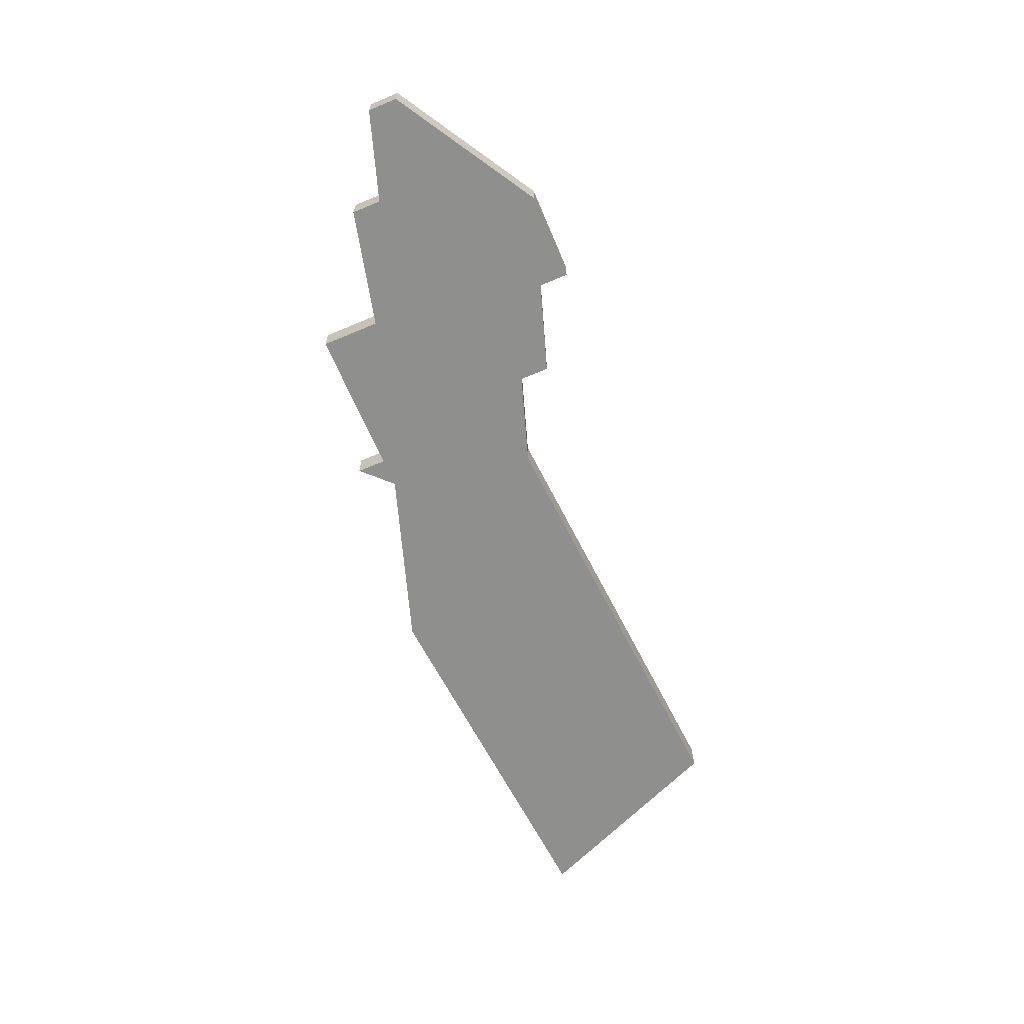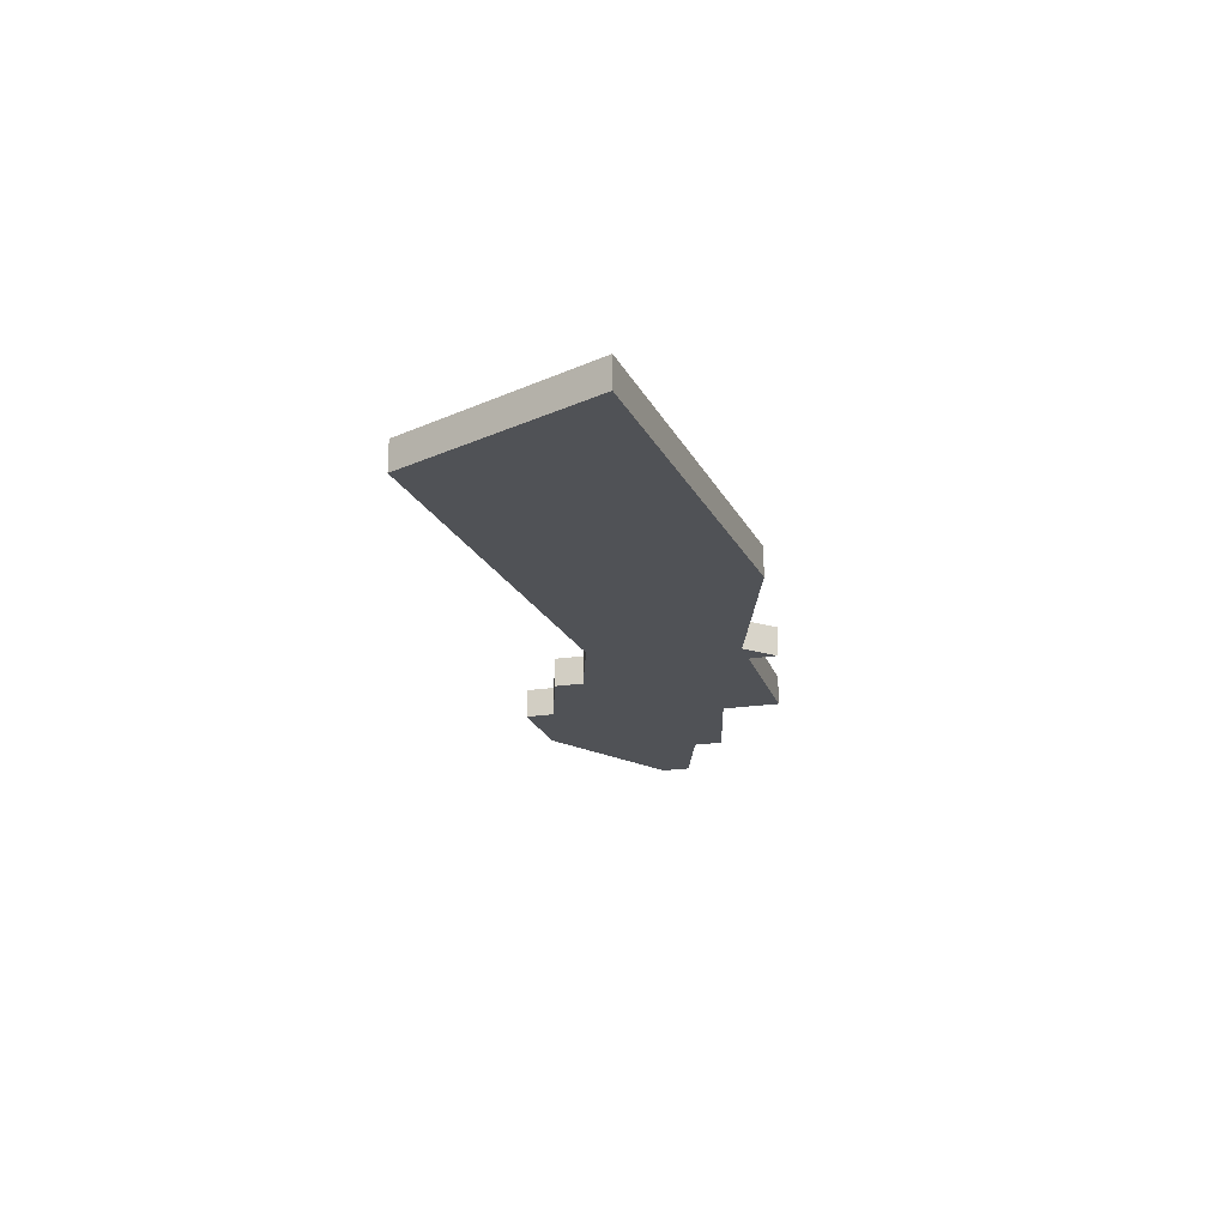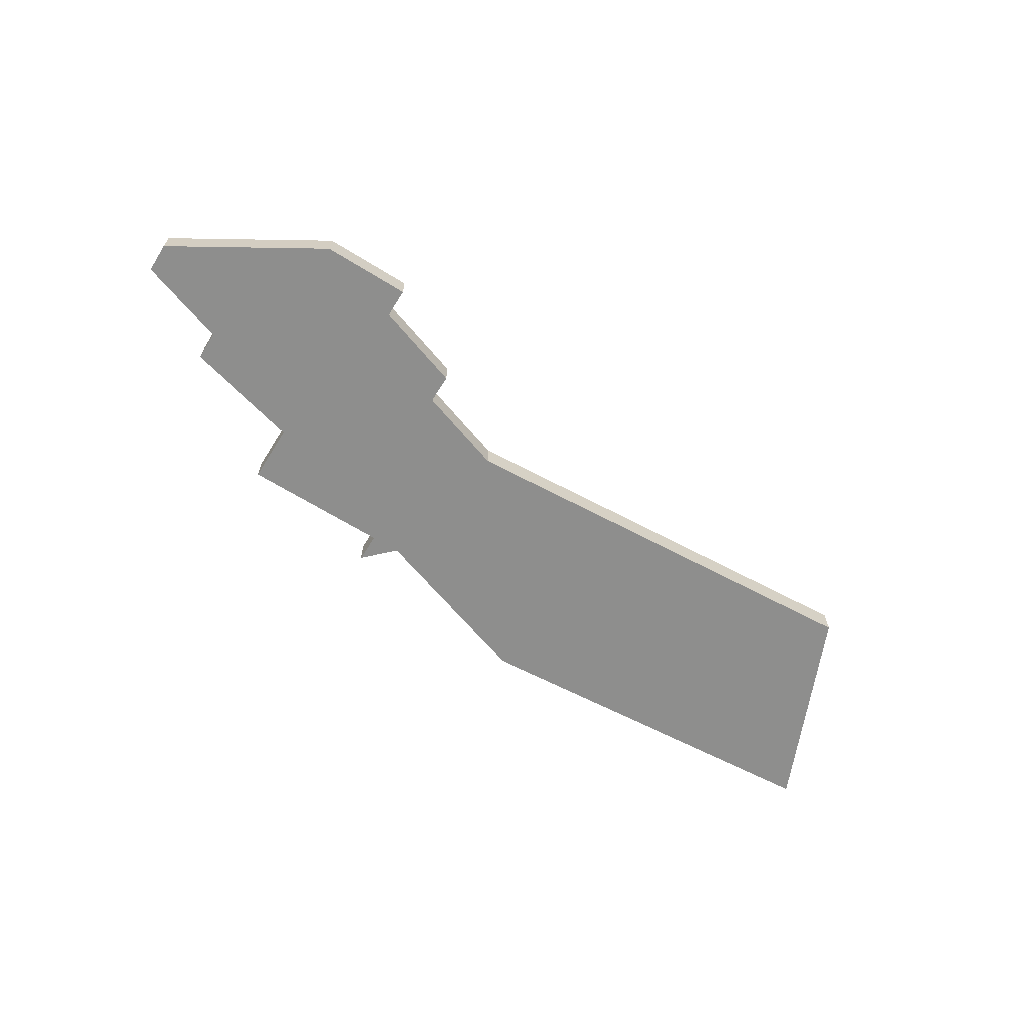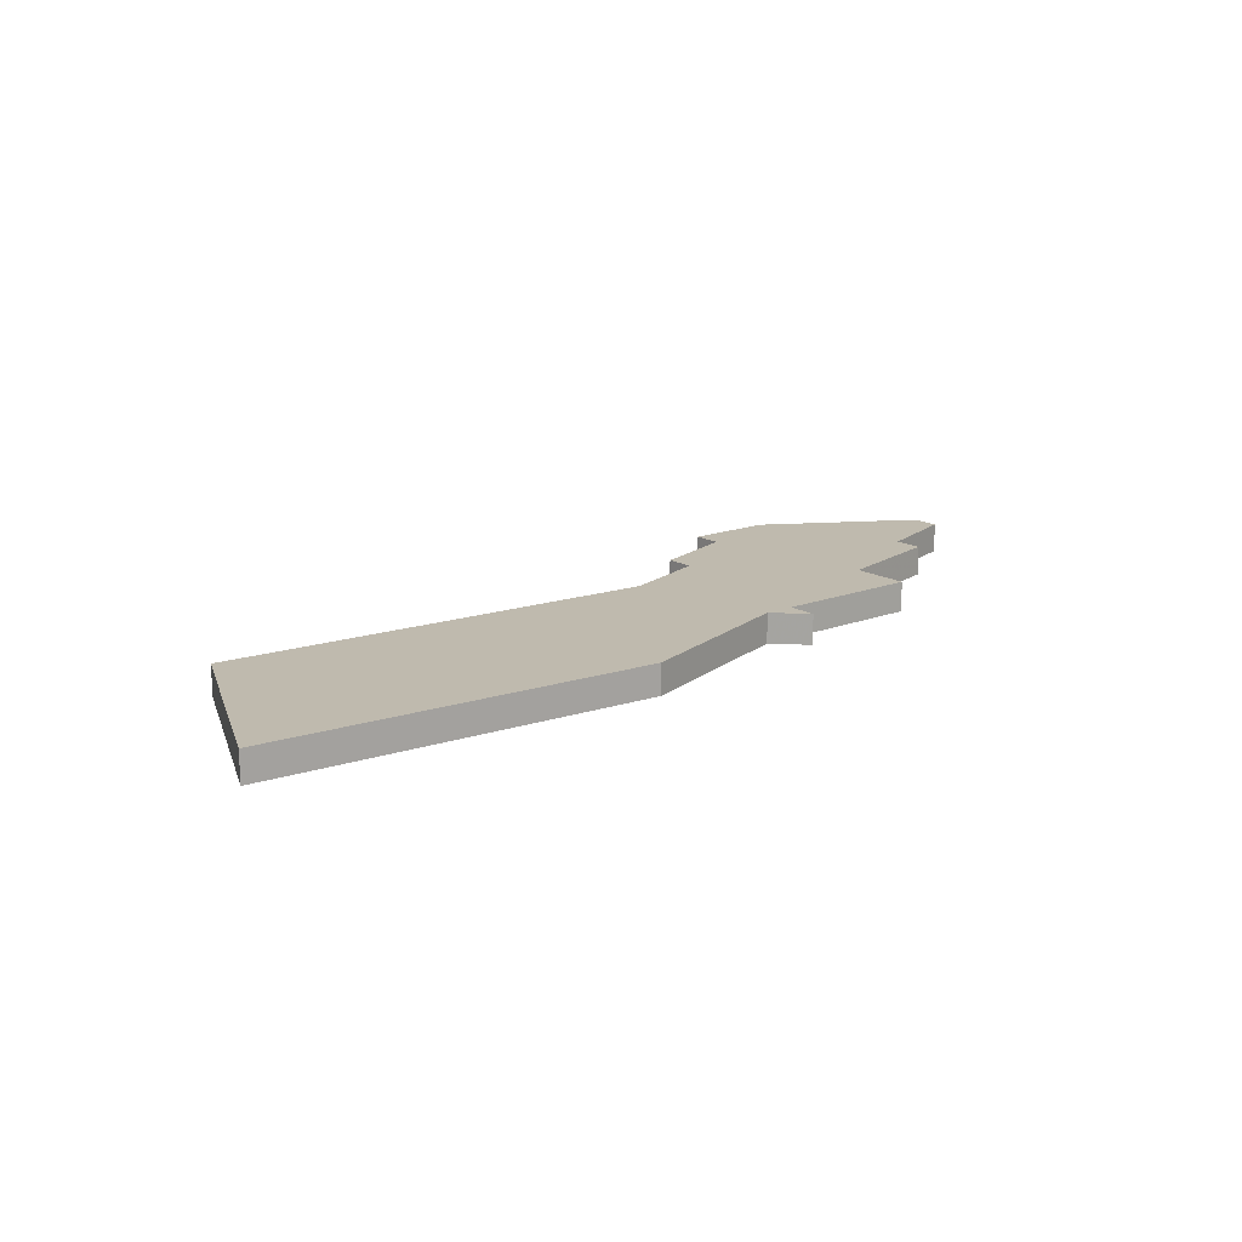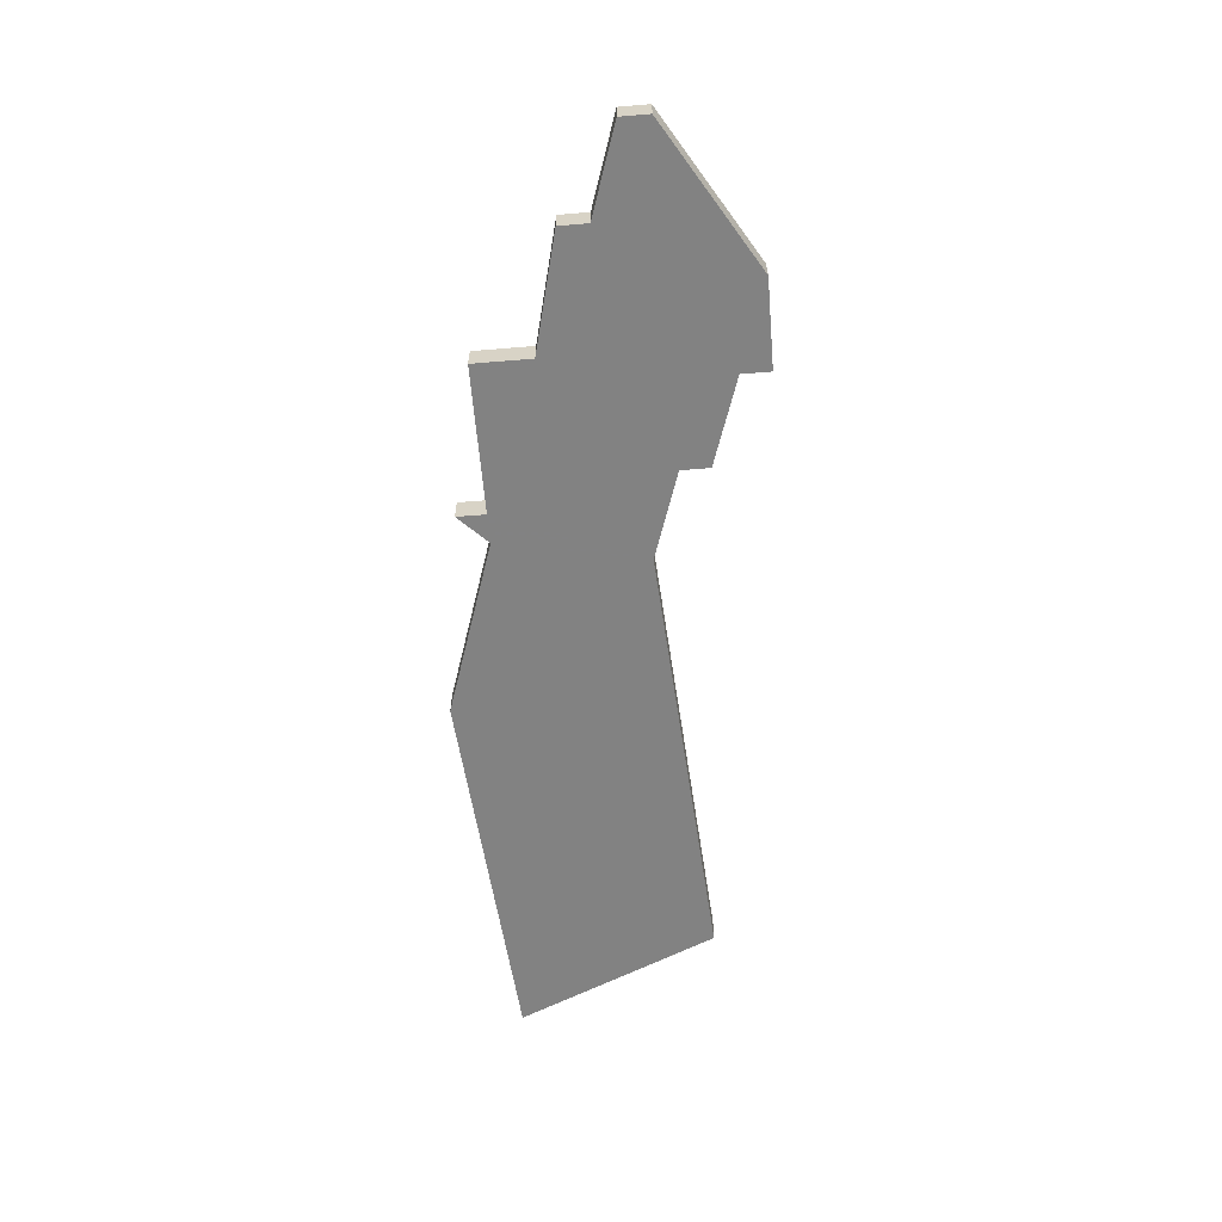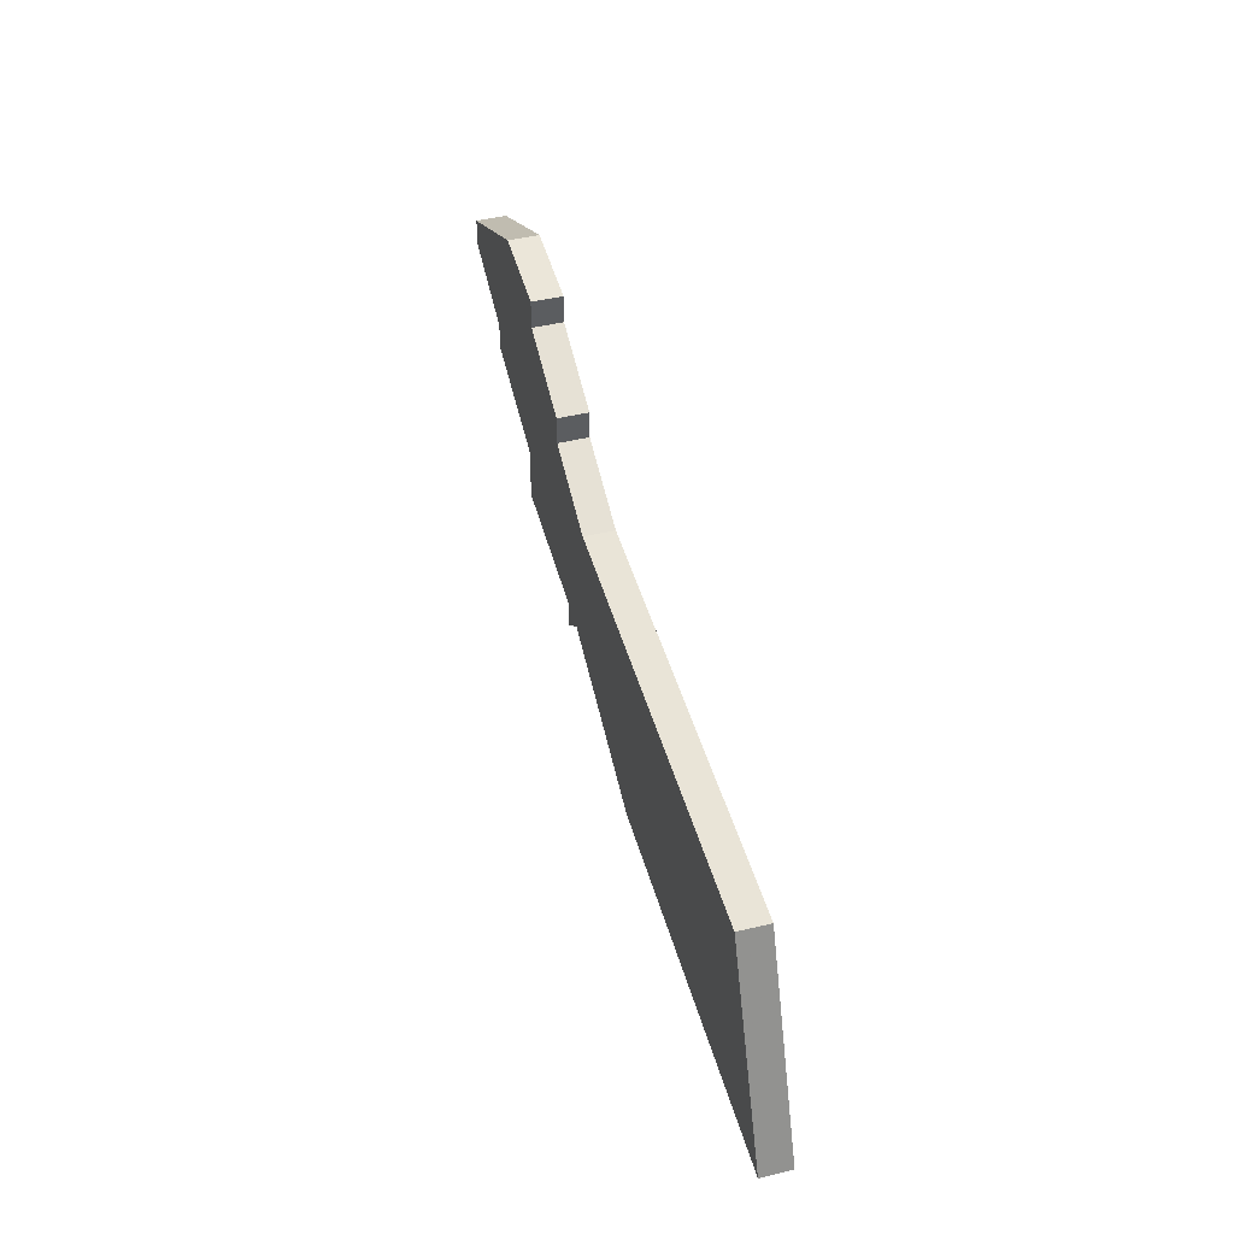
<metadata>
{"format":"obj","ext":"obj","renderer":"f3d","projection":"perspective","resolution":1024,"background":"white","views":[{"elev":-65.1,"azim":113.0,"up":"+Z"},{"elev":-20.6,"azim":-74.2,"up":"+Z"},{"elev":-64.8,"azim":148.1,"up":"+Z"},{"elev":15.7,"azim":-39.1,"up":"+Z"},{"elev":-60.7,"azim":94.8,"up":"+Z"},{"elev":47.8,"azim":-105.0,"up":"+Y"}]}
</metadata>
<code>
v 2758 -821 0
v 2758 -821 1
v 2782 -811 0
v 2782 -811 1
v 2782 -812 0
v 2782 -812 1
v 2790 -814 0
v 2790 -814 1
v 2790 -815 0
v 2790 -815 1
v 2771 -822 0
v 2771 -822 1
v 2779 -813 0
v 2779 -813 1
v 2779 -814 0
v 2779 -814 1
v 2787 -816 0
v 2787 -816 1
v 2787 -817 0
v 2787 -817 1
v 2778 -820 0
v 2778 -820 1
v 2778 -821 0
v 2778 -821 1
v 2761 -814 0
v 2761 -814 1
v 2777 -820 0
v 2777 -820 1
v 2785 -811 0
v 2785 -811 1
v 2776 -815 0
v 2776 -815 1
v 2783 -818 0
v 2783 -818 1
v 2783 -820 0
v 2783 -820 1
f 11 1 25
f 21 23 27
f 27 11 31
f 31 11 25
f 21 15 33
f 5 15 13
f 21 31 15
f 31 21 27
f 15 5 33
f 33 17 19
f 5 17 33
f 29 5 3
f 29 7 17
f 17 5 29
f 17 7 9
f 35 21 33
f 26 2 12
f 28 24 22
f 32 12 28
f 26 12 32
f 34 16 22
f 14 16 6
f 16 32 22
f 28 22 32
f 34 6 16
f 20 18 34
f 34 18 6
f 4 6 30
f 18 8 30
f 30 6 18
f 10 8 18
f 34 22 36
f 2 26 1
f 1 26 25
f 12 2 11
f 11 2 1
f 28 12 27
f 27 12 11
f 24 28 23
f 23 28 27
f 22 24 21
f 21 24 23
f 36 22 35
f 35 22 21
f 34 36 33
f 33 36 35
f 20 34 19
f 19 34 33
f 18 20 17
f 17 20 19
f 10 18 9
f 9 18 17
f 8 10 7
f 7 10 9
f 30 8 29
f 29 8 7
f 4 30 3
f 3 30 29
f 6 4 5
f 5 4 3
f 14 6 13
f 13 6 5
f 16 14 15
f 15 14 13
f 26 32 25
f 25 32 31
f 32 16 31
f 31 16 15

</code>
